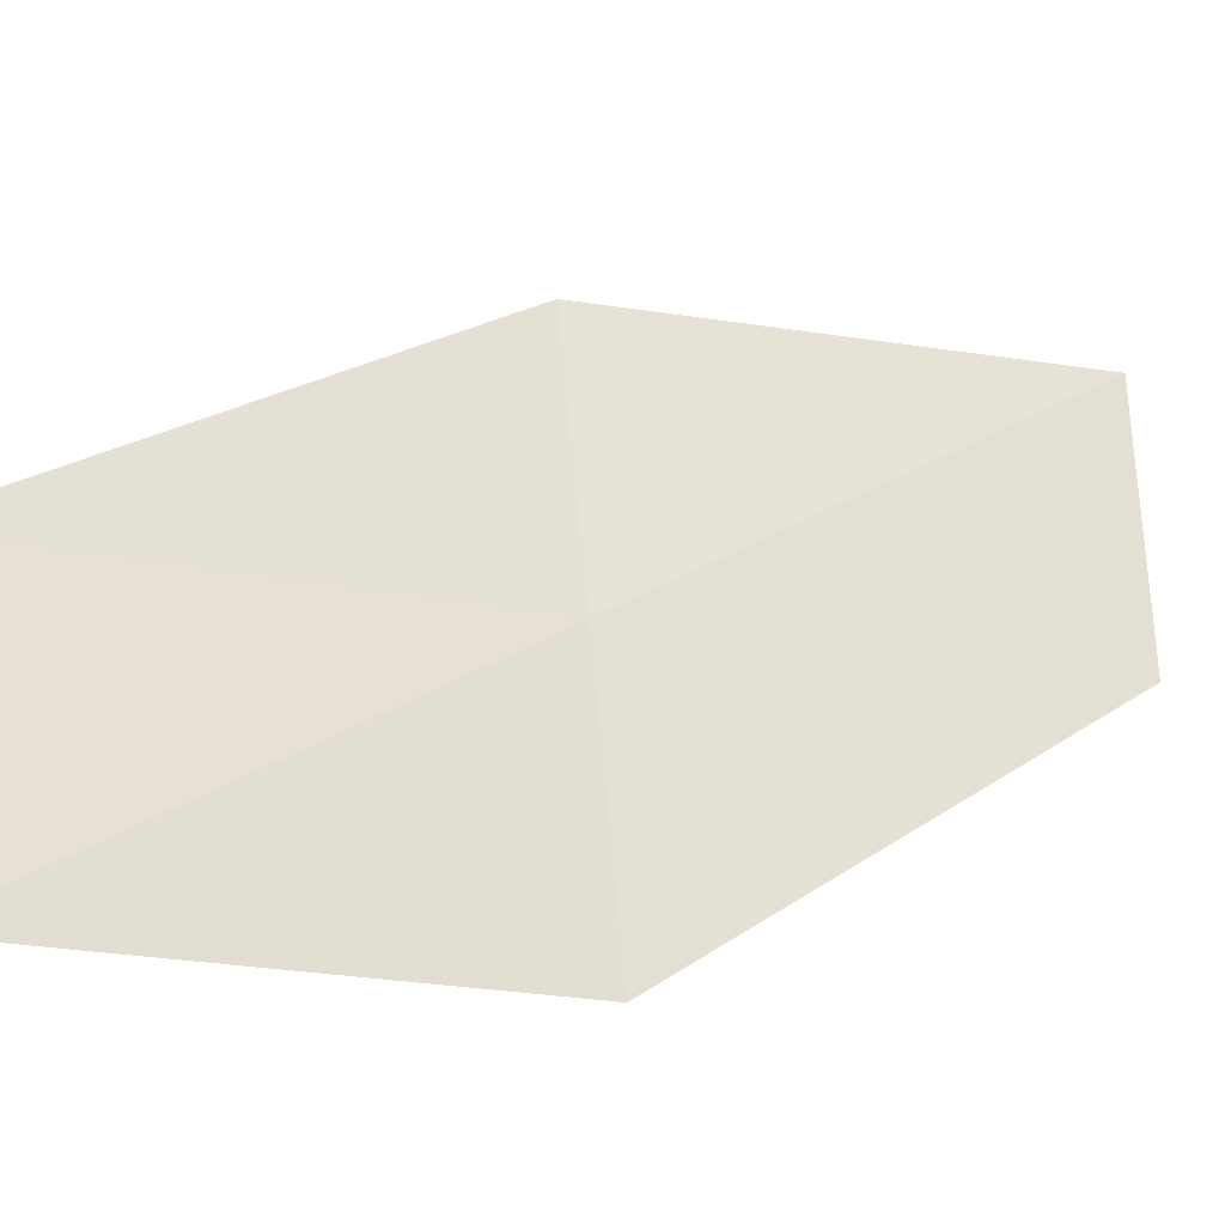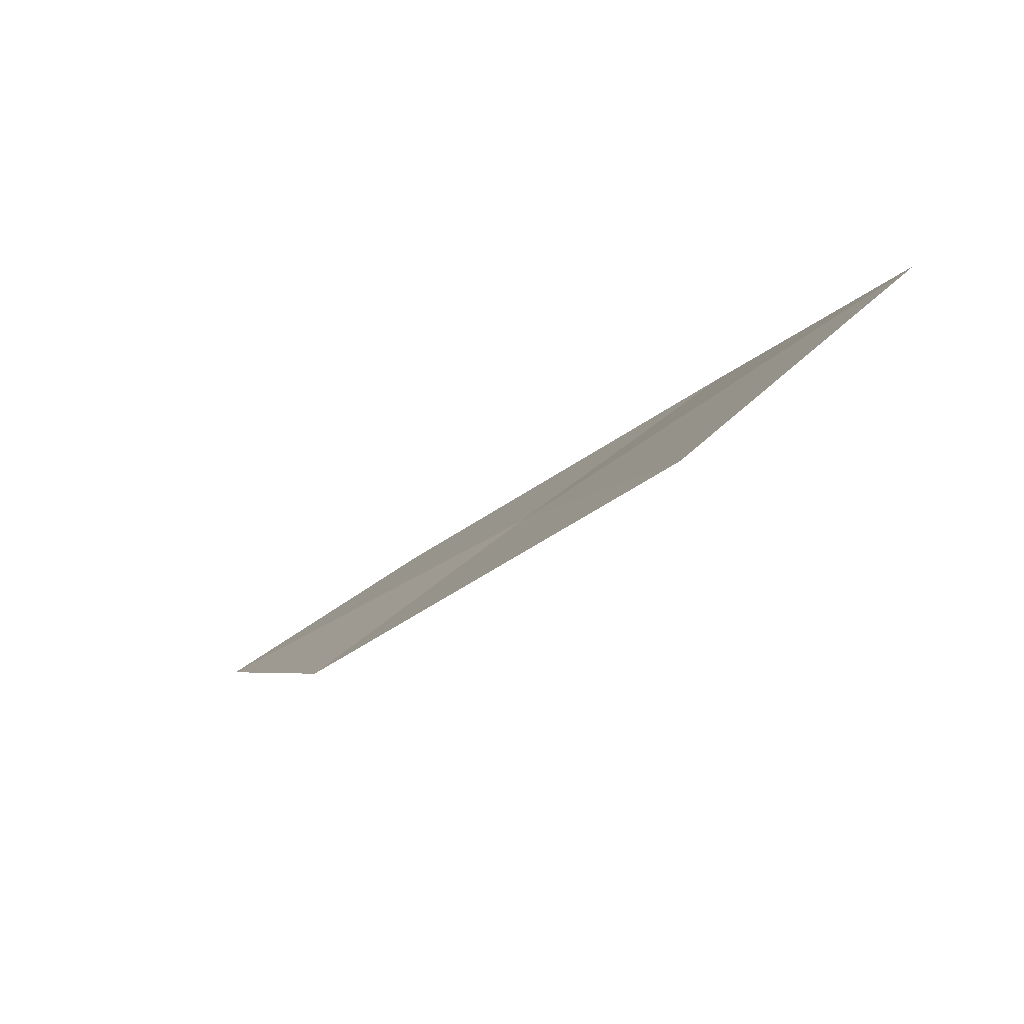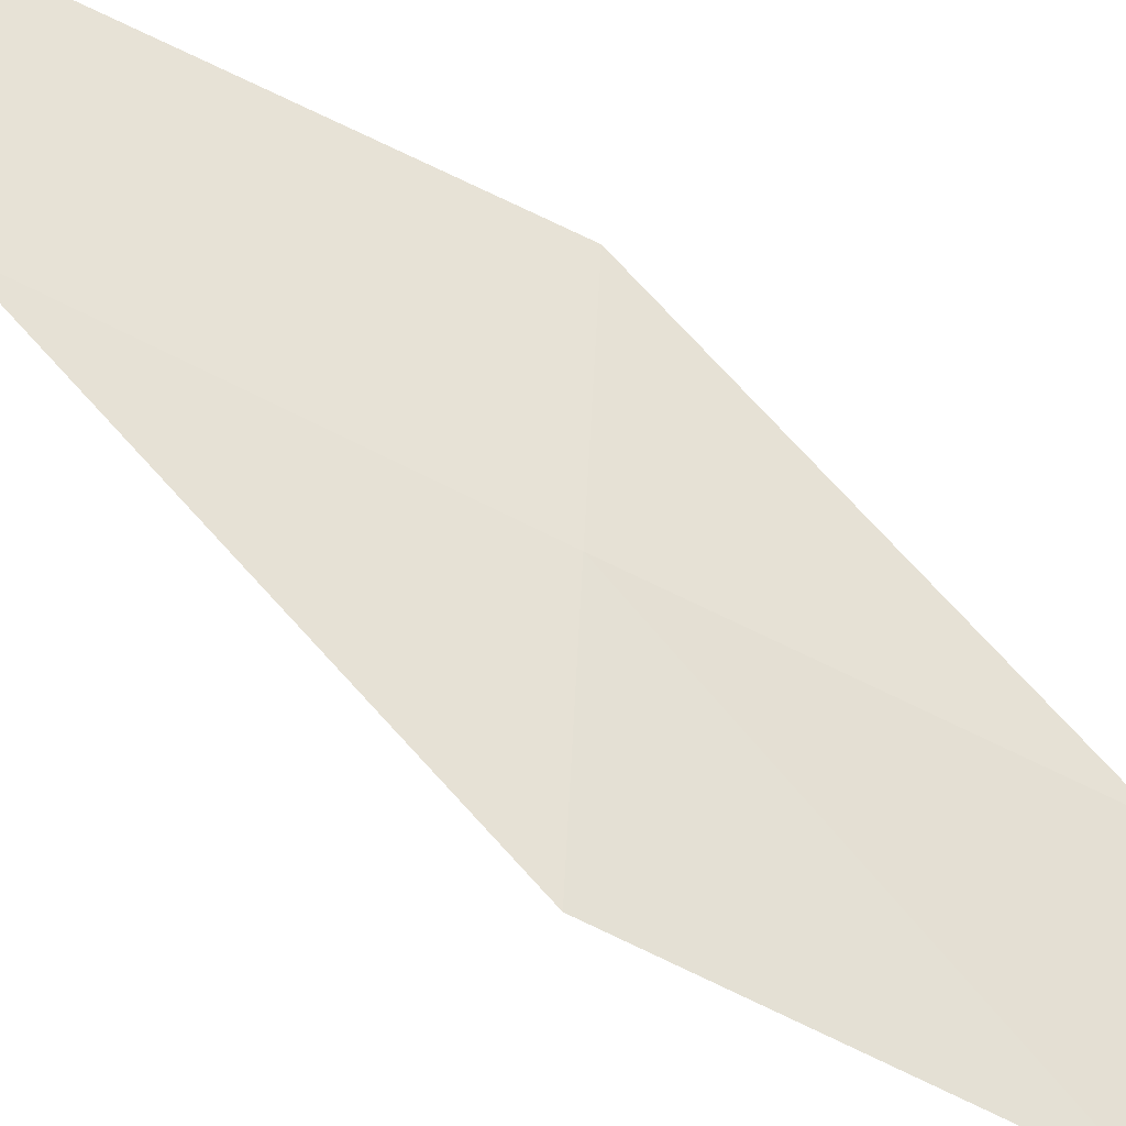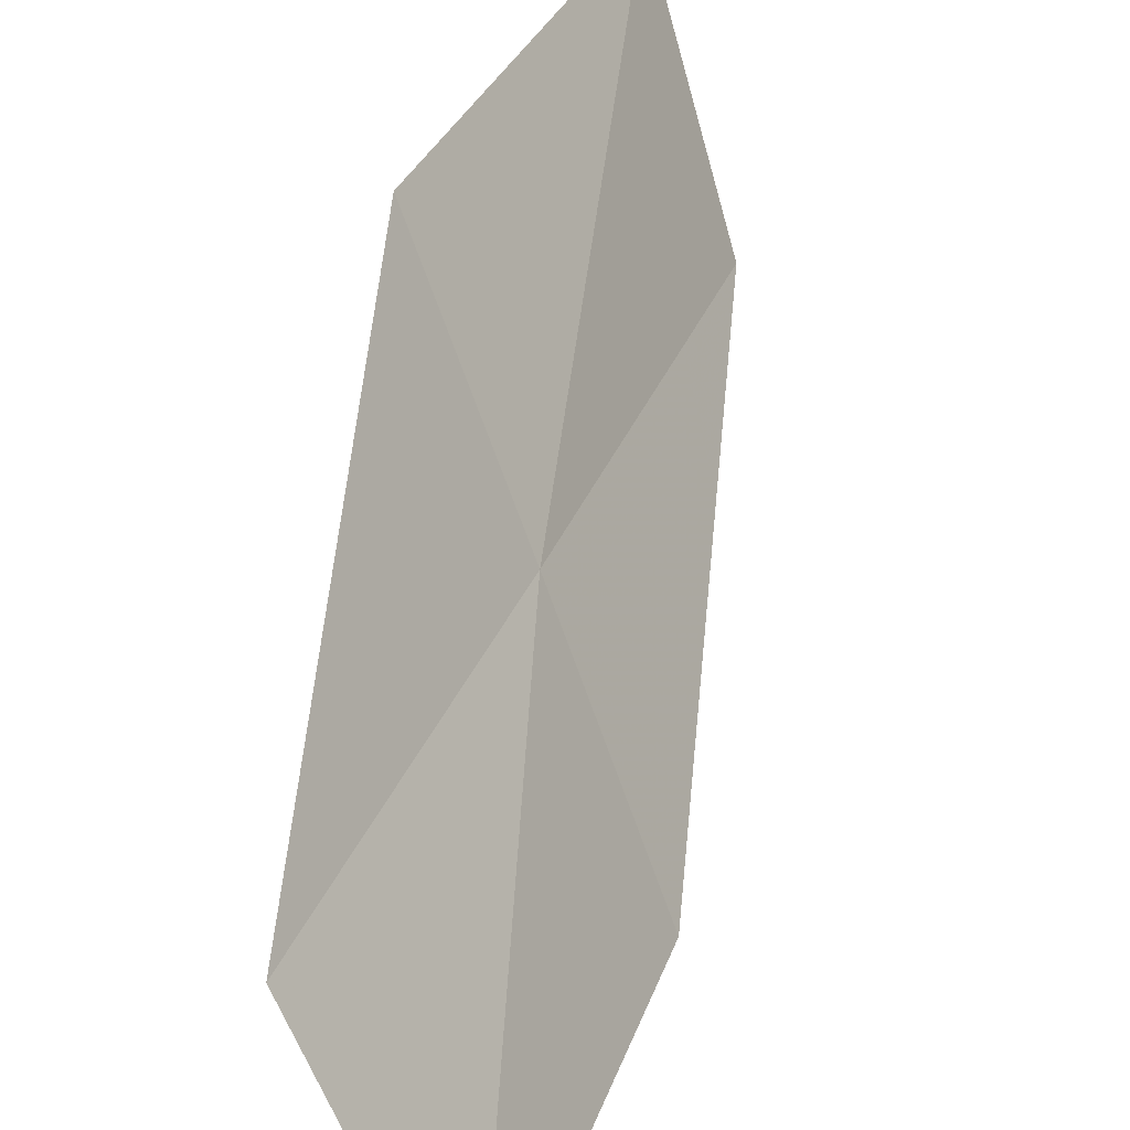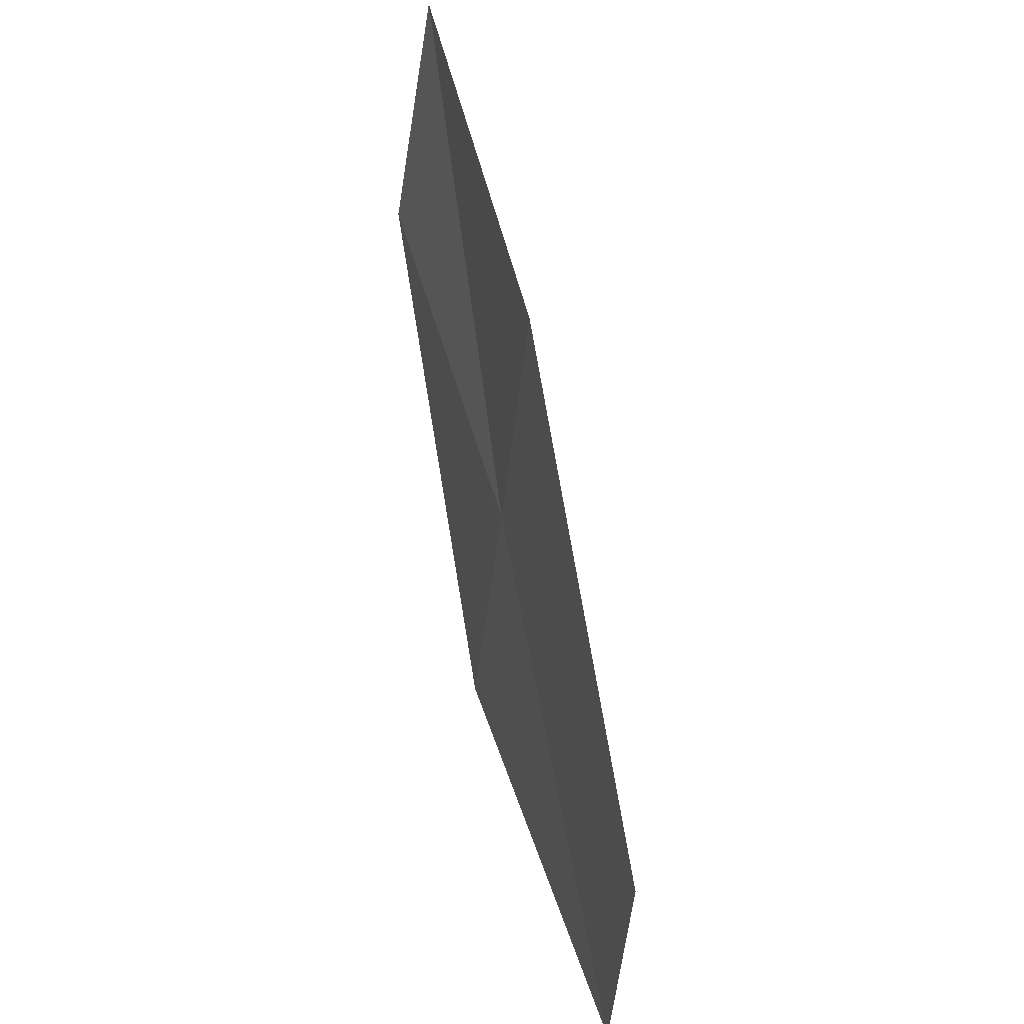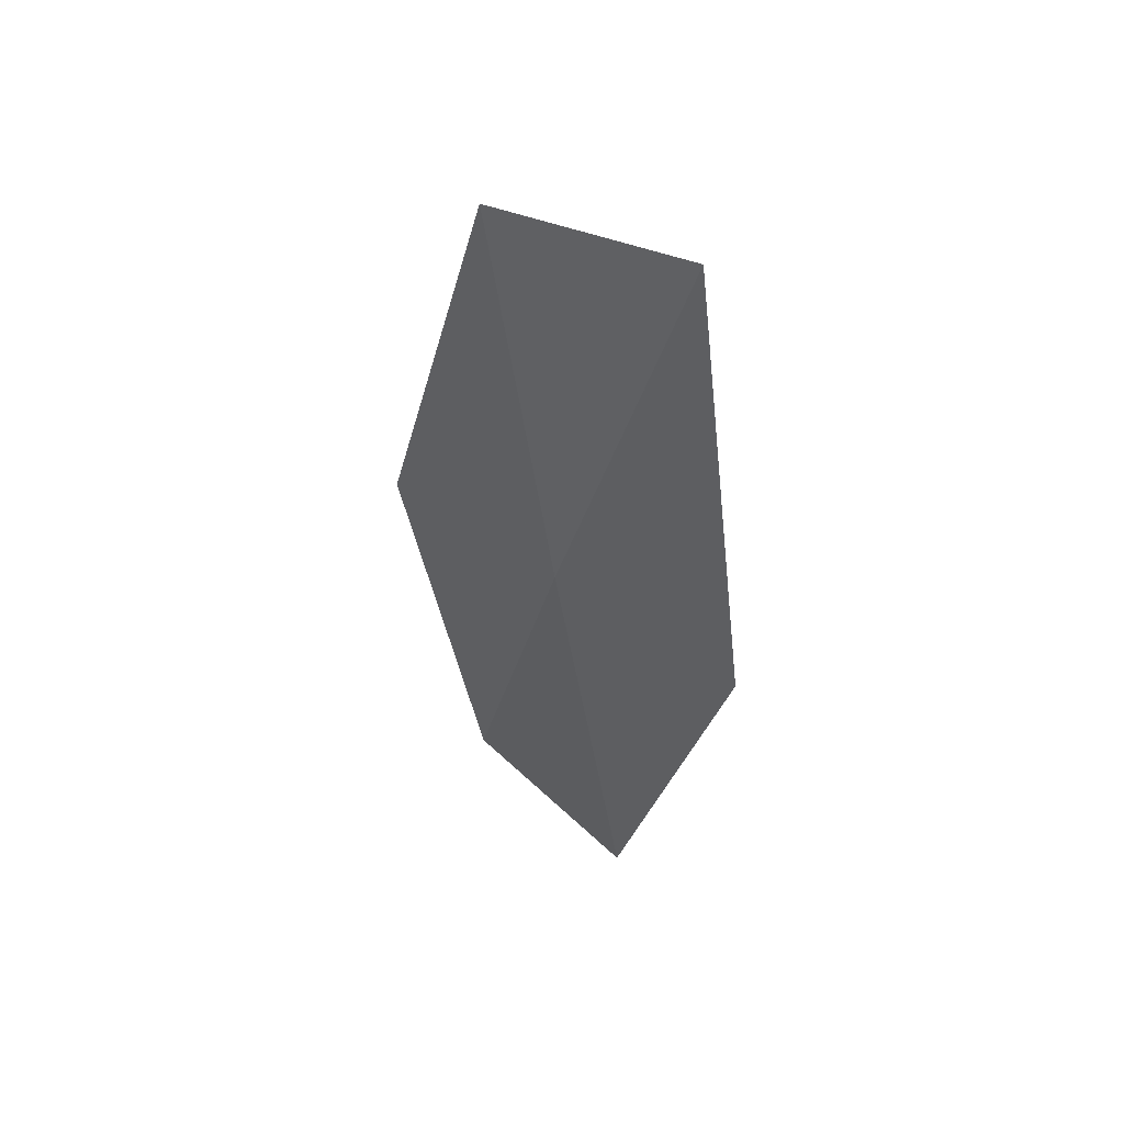
<metadata>
{"format":"obj","ext":"obj","renderer":"f3d","projection":"perspective","resolution":1024,"background":"white","views":[{"elev":-11.1,"azim":-102.7,"up":"+Y"},{"elev":74.4,"azim":26.0,"up":"+Z"},{"elev":-62.7,"azim":81.4,"up":"+Y"},{"elev":32.7,"azim":-141.6,"up":"+Y"},{"elev":-46.1,"azim":146.6,"up":"+Z"},{"elev":28.0,"azim":115.4,"up":"+Z"}]}
</metadata>
<code>
v 18.57 18.64 3.422
v 18.08 18.65 2.033
v 17.64 17.88 2.076
v 18.17 17.84 3.406
v 19.05 18.65 4.812
v 18.97 19.41 3.437
v 19.41 19.44 4.888
f 1 2 3
f 1 3 4
f 1 4 5
f 1 6 2
f 1 7 6
f 1 5 7

</code>
